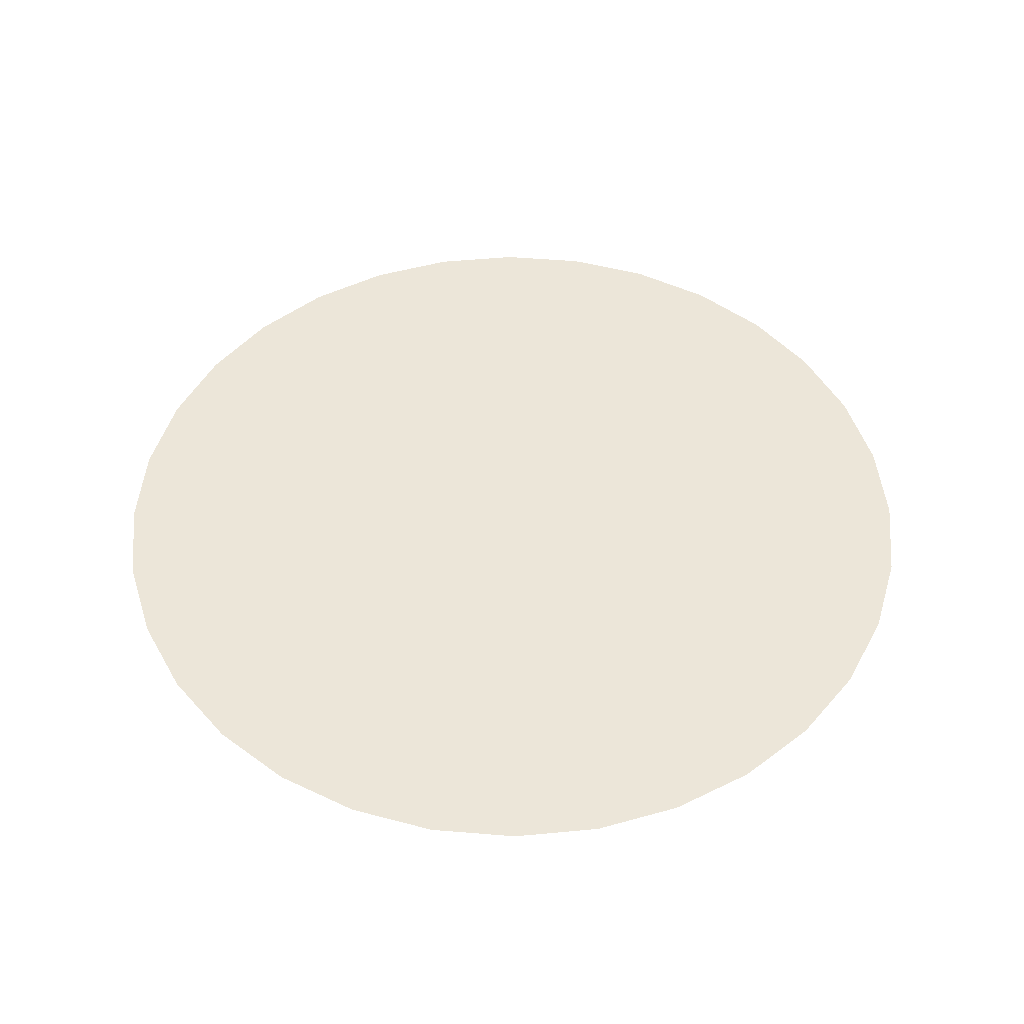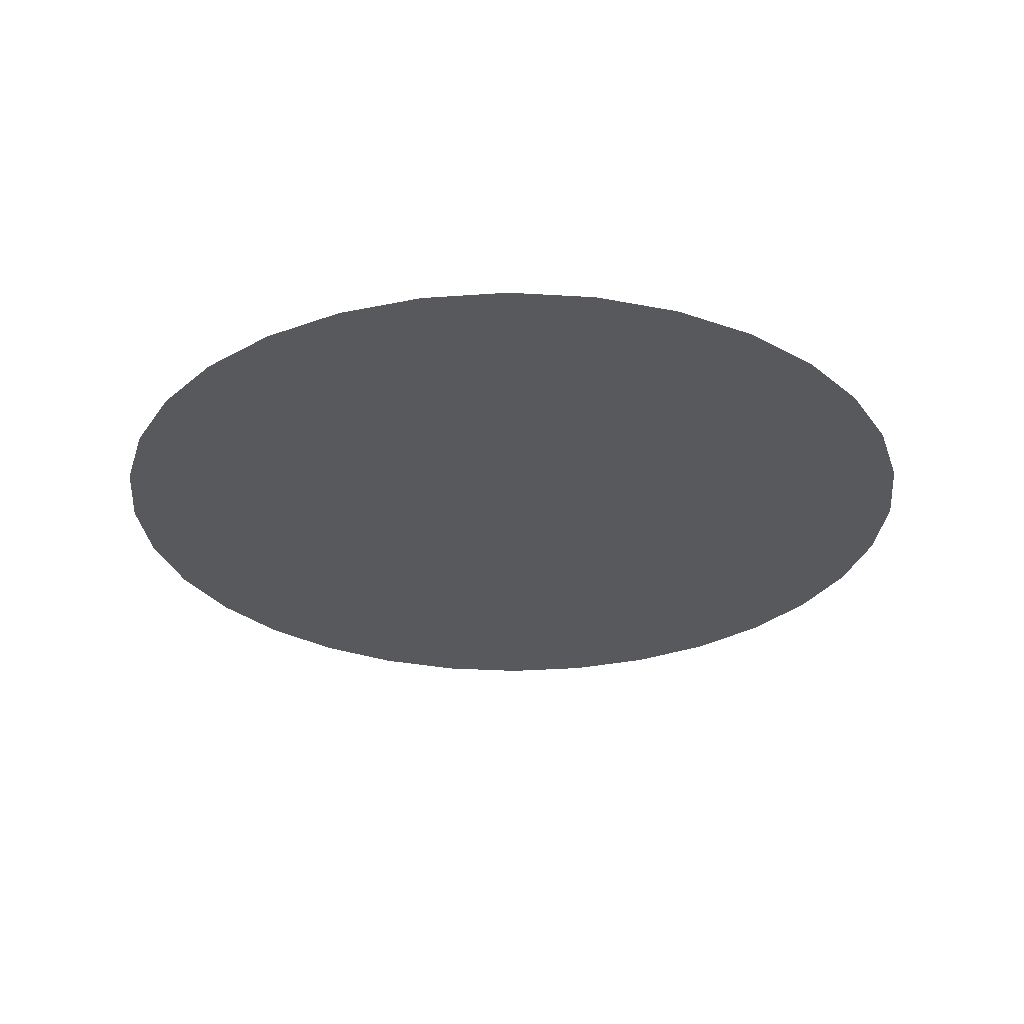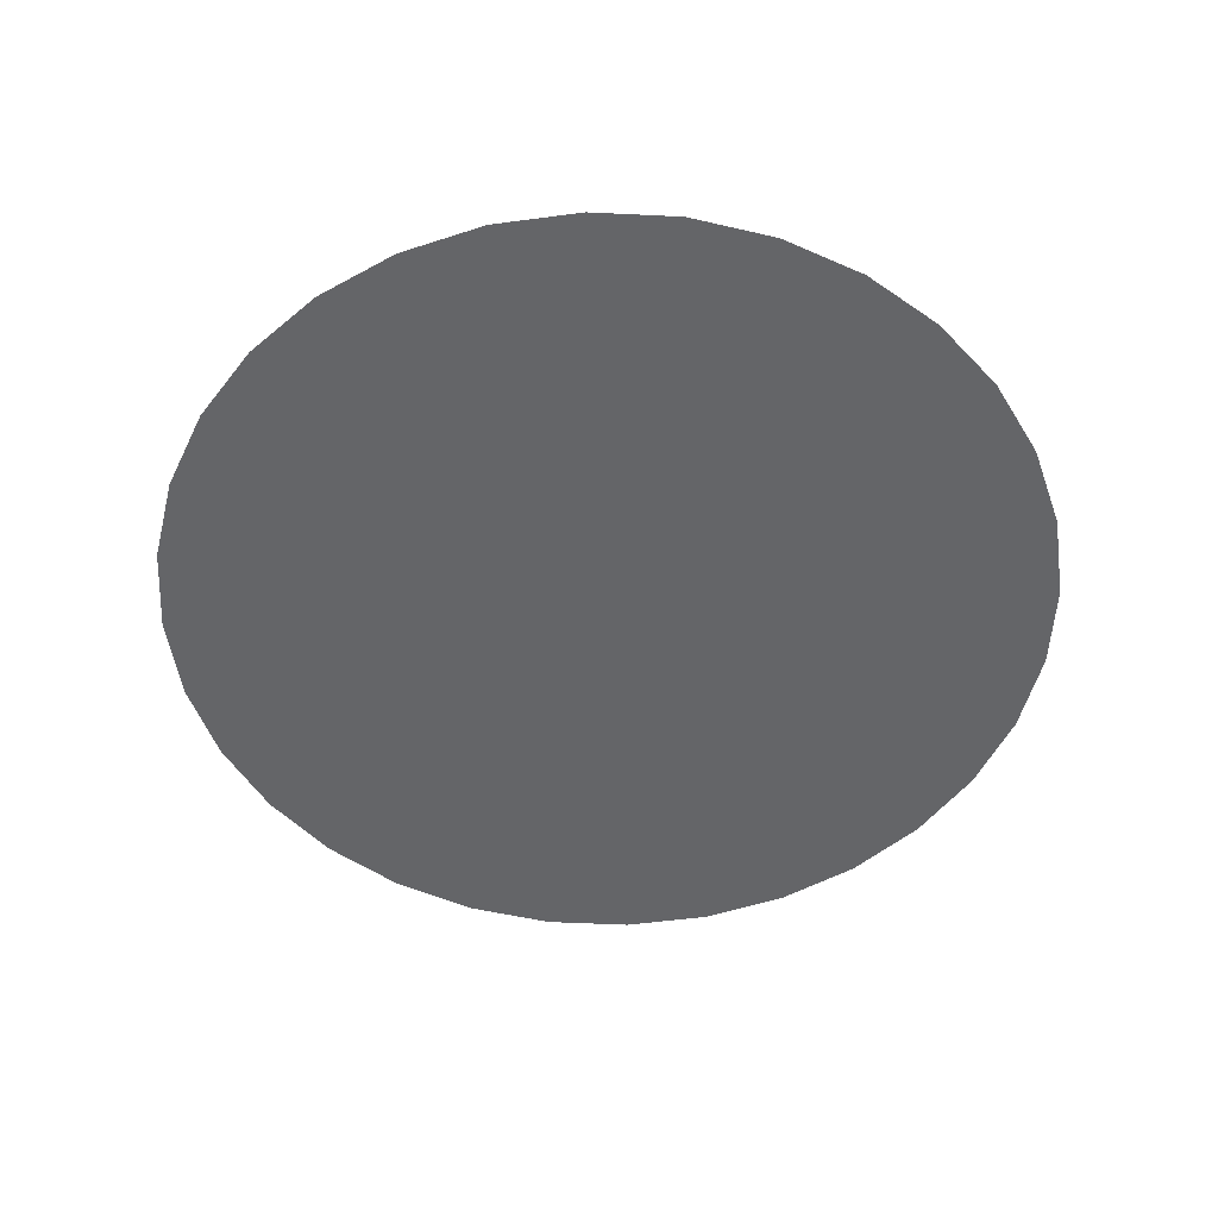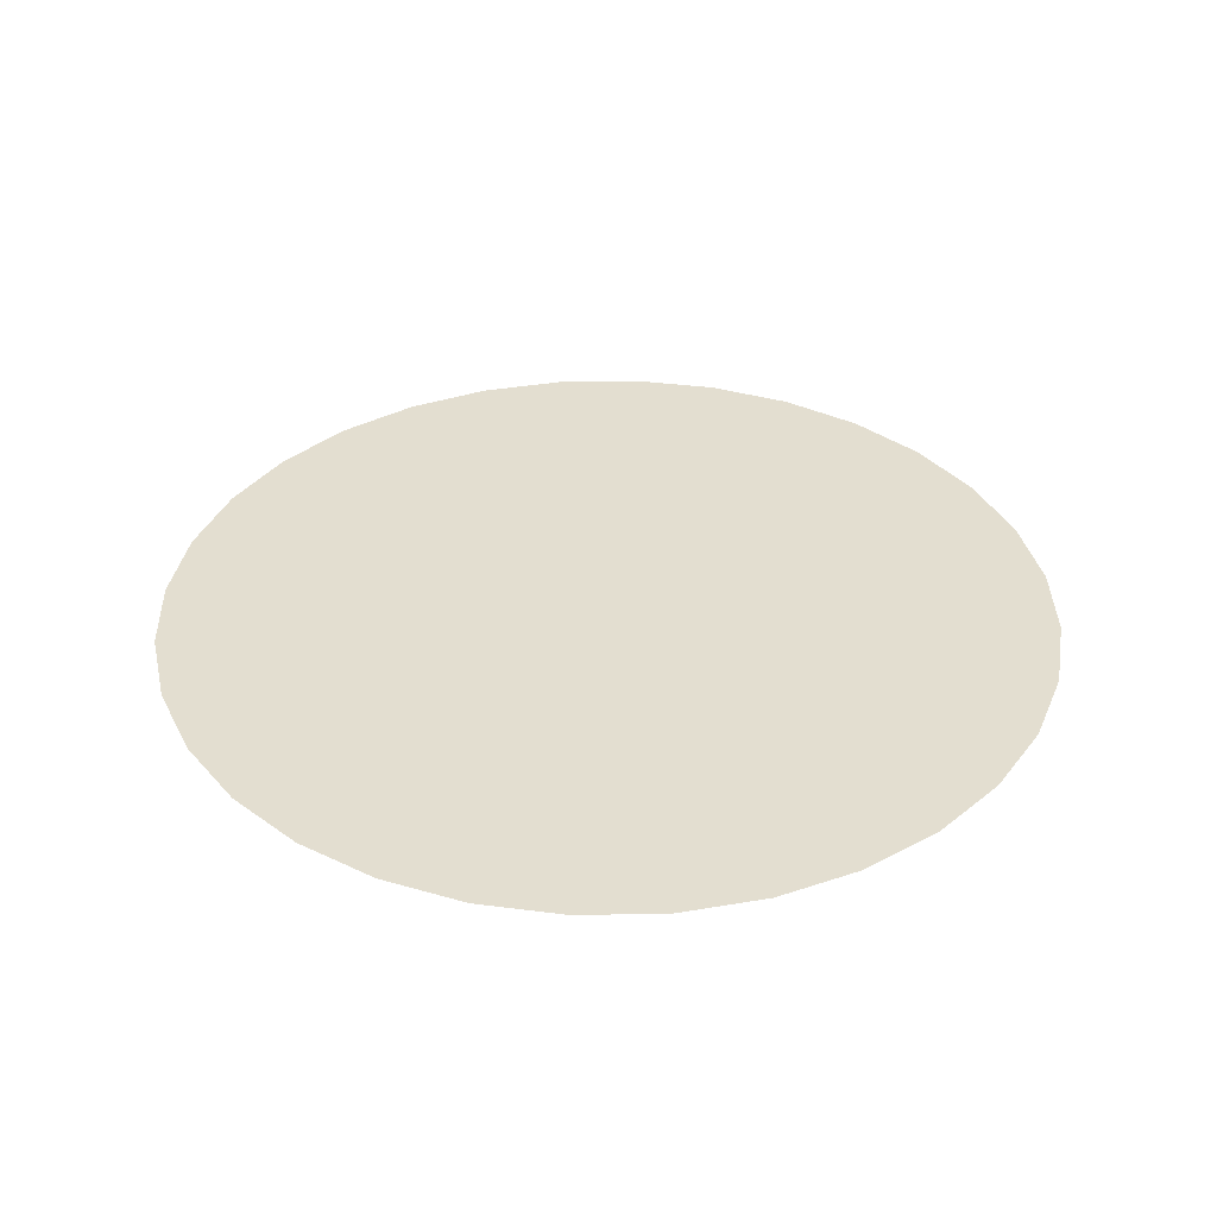
<metadata>
{"format":"obj","ext":"obj","renderer":"f3d","projection":"perspective","resolution":1024,"background":"white","views":[{"elev":49.1,"azim":89.6,"up":"+Z"},{"elev":-29.2,"azim":56.7,"up":"+Z"},{"elev":-51.6,"azim":126.4,"up":"+Z"},{"elev":35.7,"azim":-153.4,"up":"+Z"}]}
</metadata>
<code>
o Circle 1
v 0.1483 0.9292 0
v 1.148 0.9292 0
v 1.129 1.124 0
v 1.072 1.312 0
v 0.9798 1.485 0
v 0.8554 1.636 0
v 0.7039 1.761 0
v 0.531 1.853 0
v 0.3434 1.91 0
v 0.1483 1.929 0
v -0.04679 1.91 0
v -0.2344 1.853 0
v -0.4073 1.761 0
v -0.5588 1.636 0
v -0.6832 1.485 0
v -0.7756 1.312 0
v -0.8325 1.124 0
v -0.8517 0.9292 0
v -0.8325 0.7342 0
v -0.7756 0.5466 0
v -0.6832 0.3737 0
v -0.5588 0.2221 0
v -0.4073 0.09777 0
v -0.2344 0.005361 0
v -0.04679 -0.05154 0
v 0.1483 -0.07076 0
v 0.3434 -0.05154 0
v 0.531 0.005361 0
v 0.7039 0.09777 0
v 0.8554 0.2221 0
v 0.9798 0.3737 0
v 1.072 0.5466 0
v 1.129 0.7342 0
v 1.148 0.9292 0
f 2 3 1
f 3 4 1
f 4 5 1
f 5 6 1
f 6 7 1
f 7 8 1
f 8 9 1
f 9 10 1
f 10 11 1
f 11 12 1
f 12 13 1
f 13 14 1
f 14 15 1
f 15 16 1
f 16 17 1
f 17 18 1
f 18 19 1
f 19 20 1
f 20 21 1
f 21 22 1
f 22 23 1
f 23 24 1
f 24 25 1
f 25 26 1
f 26 27 1
f 27 28 1
f 28 29 1
f 29 30 1
f 30 31 1
f 31 32 1
f 32 33 1
f 33 34 1

</code>
